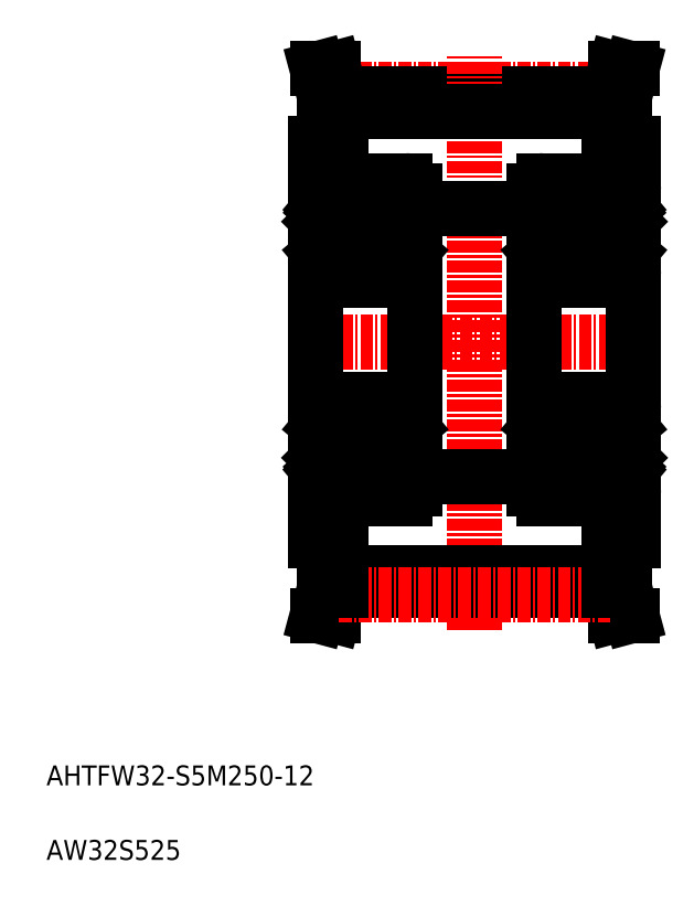
<metadata>
{"format":"dxf","ext":"dxf","renderer":"ezdxf+matplotlib","layout":"modelspace","background":"white","min_lineweight":24,"dpi":150}
</metadata>
<code>
0
SECTION
2
ENTITIES
0
TEXT
8
0
10
5
20
5
30
0
40
2
1
AW32S525
0
TEXT
8
0
10
5
20
12.5
30
0
40
2
1
AHTFW32-S5M250-12
0
LINE
8
0
10
64.08
20
37.09
30
0
11
64.08
21
77.09
31
0
0
LINE
8
0
10
32.08
20
37.09
30
0
11
32.08
21
77.09
31
0
0
LINE
8
0
10
61.58
20
77.09
30
0
11
64.08
21
77.09
31
0
0
LINE
8
0
10
63.18
20
77.09
30
0
11
63.18
21
81.86
31
0
0
LINE
8
0
10
61.58
20
77.09
30
0
11
61.58
21
82.07
31
0
0
LINE
8
0
10
32.08
20
77.09
30
0
11
34.58
21
77.09
31
0
0
LINE
8
0
10
32.98
20
77.09
30
0
11
32.98
21
81.86
31
0
0
LINE
8
0
10
34.58
20
77.09
30
0
11
34.58
21
82.07
31
0
0
LINE
8
CENTER
10
34.45
20
82.55
30
0
11
61.71
21
82.55
31
0
0
LINE
8
0
10
34.58
20
82.07
30
0
11
61.58
21
82.07
31
0
0
LINE
8
0
10
61.58
20
82.07
30
0
11
62.25
21
84.59
31
0
0
LINE
8
0
10
63.18
20
81.86
30
0
11
63.91
21
84.59
31
0
0
LINE
8
0
10
34.58
20
82.07
30
0
11
33.91
21
84.59
31
0
0
LINE
8
0
10
32.98
20
81.86
30
0
11
32.25
21
84.59
31
0
0
LINE
8
CENTER
10
30.58
20
57.09
30
0
11
65.58
21
57.09
31
0
0
LINE
8
CENTER
10
48.08
20
28.09
30
0
11
48.08
21
86.09
31
0
0
LINE
8
0
10
32.25
20
84.59
30
0
11
33.91
21
84.59
31
0
0
LINE
8
0
10
62.25
20
84.59
30
0
11
63.91
21
84.59
31
0
0
LINE
8
0
10
34.58
20
80.3
30
0
11
61.58
21
80.3
31
0
0
LINE
8
0
10
34.58
20
33.87
30
0
11
61.58
21
33.87
31
0
0
LINE
8
0
10
62.25
20
29.59
30
0
11
63.91
21
29.59
31
0
0
LINE
8
0
10
32.25
20
29.59
30
0
11
33.91
21
29.59
31
0
0
LINE
8
0
10
32.98
20
32.31
30
0
11
32.25
21
29.59
31
0
0
LINE
8
0
10
34.58
20
32.1
30
0
11
33.91
21
29.59
31
0
0
LINE
8
0
10
63.18
20
32.31
30
0
11
63.91
21
29.59
31
0
0
LINE
8
0
10
61.58
20
32.1
30
0
11
62.25
21
29.59
31
0
0
LINE
8
0
10
34.58
20
32.1
30
0
11
61.58
21
32.1
31
0
0
LINE
8
CENTER
10
34.45
20
31.62
30
0
11
61.71
21
31.62
31
0
0
LINE
8
0
10
34.58
20
37.09
30
0
11
34.58
21
32.1
31
0
0
LINE
8
0
10
32.98
20
37.09
30
0
11
32.98
21
32.31
31
0
0
LINE
8
0
10
32.08
20
37.09
30
0
11
34.58
21
37.09
31
0
0
LINE
8
0
10
61.58
20
37.09
30
0
11
61.58
21
32.1
31
0
0
LINE
8
0
10
63.18
20
37.09
30
0
11
63.18
21
32.31
31
0
0
LINE
8
0
10
61.58
20
37.09
30
0
11
64.08
21
37.09
31
0
0
ARC
8
0
10
41.98
20
70.84
30
0
40
0.1
50
270
51
0
0
LINE
8
0
10
41.98
20
70.74
30
0
11
41.52
21
70.74
31
0
0
ARC
8
0
10
41.37
20
70.61
30
0
40
0.2
50
309.9
51
40
0
LINE
8
0
10
41.34
20
70.33
30
0
11
41.5
21
70.45
31
0
0
ARC
8
0
10
41.45
20
66.44
30
0
40
0.2
50
270
51
0
0
LINE
8
0
10
41.88
20
66.04
30
0
11
41.58
21
66.04
31
0
0
LINE
8
0
10
41.65
20
69.22
30
0
11
41.65
21
66.44
31
0
0
LINE
8
0
10
41.45
20
69.14
30
0
11
41.45
21
66.44
31
0
0
ARC
8
0
10
41.88
20
65.84
30
0
40
0.2
50
0
51
90
0
LINE
8
0
10
41.88
20
48.64
30
0
11
41.58
21
48.64
31
0
0
ARC
8
0
10
41.45
20
48.24
30
0
40
0.2
50
0
51
90
0
ARC
8
0
10
41.88
20
48.84
30
0
40
0.2
50
270
51
0
0
LINE
8
0
10
41.45
20
45.54
30
0
11
41.45
21
48.24
31
0
0
LINE
8
0
10
41.65
20
45.45
30
0
11
41.65
21
48.24
31
0
0
LINE
8
0
10
41.34
20
44.35
30
0
11
41.5
21
44.22
31
0
0
ARC
8
0
10
41.37
20
44.07
30
0
40
0.2
50
320
51
50.09
0
LINE
8
0
10
41.98
20
43.94
30
0
11
41.52
21
43.94
31
0
0
ARC
8
0
10
41.98
20
43.84
30
0
40
0.1
50
0
51
90
0
LINE
8
0
10
42.08
20
72.34
30
0
11
42.08
21
42.34
31
0
0
ARC
8
0
10
40.58
20
70.14
30
0
40
0.1
50
270
51
355
0
LINE
8
0
10
40.74
20
70.87
30
0
11
40.68
21
70.13
31
0
0
ARC
8
0
10
41.04
20
70.84
30
0
40
0.1
50
40
51
177.2
0
LINE
8
0
10
40.94
20
70.85
30
0
11
40.9
21
69.97
31
0
0
ARC
8
0
10
41.04
20
70.84
30
0
40
0.3
50
40
51
175
0
LINE
8
0
10
40.58
20
70.04
30
0
11
39.28
21
70.04
31
0
0
ARC
8
0
10
33.12
20
70.84
30
0
40
0.3
50
4.997
51
140
0
ARC
8
0
10
33.12
20
70.84
30
0
40
0.1
50
2.82
51
140
0
LINE
8
0
10
32.95
20
70.48
30
0
11
32.79
21
70.61
31
0
0
LINE
8
0
10
32.82
20
70.33
30
0
11
32.95
21
70.48
31
0
0
LINE
8
0
10
32.82
20
70.33
30
0
11
32.67
21
70.45
31
0
0
LINE
8
0
10
32.64
20
70.74
30
0
11
32.89
21
71.03
31
0
0
LINE
8
0
10
32.79
20
70.61
30
0
11
33.04
21
70.91
31
0
0
LINE
8
0
10
33.22
20
70.85
30
0
11
33.26
21
69.97
31
0
0
LINE
8
0
10
33.42
20
70.87
30
0
11
33.48
21
70.13
31
0
0
ARC
8
0
10
33.58
20
70.14
30
0
40
0.1
50
185
51
270
0
LINE
8
0
10
33.58
20
70.04
30
0
11
34.88
21
70.04
31
0
0
ARC
8
0
10
32.18
20
70.84
30
0
40
0.1
50
180
51
270
0
ARC
8
0
10
33.08
20
72.34
30
0
40
1
50
90
51
180
0
ARC
8
0
10
32.79
20
70.61
30
0
40
0.2
50
140
51
230.1
0
LINE
8
0
10
32.18
20
70.74
30
0
11
32.64
21
70.74
31
0
0
LINE
8
0
10
33.08
20
73.34
30
0
11
41.08
21
73.34
31
0
0
LINE
8
0
10
41
20
66.24
30
0
11
41
21
66.44
31
0
0
ARC
8
0
10
40.44
20
66.44
30
0
40
0.2
50
20.01
51
90
0
LINE
8
0
10
40.44
20
66.64
30
0
11
39.28
21
66.64
31
0
0
ARC
8
0
10
41.09
20
65.84
30
0
40
0.2
50
200
51
270
0
LINE
8
0
10
41.15
20
65.64
30
0
11
41.09
21
65.64
31
0
0
LINE
8
0
10
40.9
20
65.77
30
0
11
40.63
21
66.5
31
0
0
LINE
8
0
10
33.46
20
69.89
30
0
11
32.71
21
69.14
31
0
0
LINE
8
0
10
33.16
20
66.24
30
0
11
33.16
21
66.44
31
0
0
LINE
8
0
10
33.16
20
66.44
30
0
11
32.71
21
66.44
31
0
0
ARC
8
0
10
33.72
20
66.44
30
0
40
0.2
50
90
51
160
0
LINE
8
0
10
32.71
20
66.24
30
0
11
33.16
21
66.24
31
0
0
LINE
8
0
10
33.72
20
66.64
30
0
11
34.88
21
66.64
31
0
0
LINE
8
0
10
32.71
20
69.14
30
0
11
32.71
21
66.44
31
0
0
LINE
8
0
10
32.28
20
66.04
30
0
11
32.58
21
66.04
31
0
0
LINE
8
0
10
32.51
20
69.22
30
0
11
32.51
21
66.44
31
0
0
ARC
8
0
10
32.71
20
66.44
30
0
40
0.2
50
180
51
270
0
ARC
8
0
10
33.07
20
65.84
30
0
40
0.2
50
270
51
340
0
ARC
8
0
10
33.01
20
65.84
30
0
40
0.2
50
220
51
270
0
LINE
8
0
10
33.01
20
65.64
30
0
11
33.07
21
65.64
31
0
0
ARC
8
0
10
33.08
20
64.34
30
0
40
1
50
180
51
270
0
ARC
8
0
10
32.28
20
65.84
30
0
40
0.2
50
90
51
180
0
LINE
8
0
10
33.26
20
65.77
30
0
11
33.53
21
66.5
31
0
0
LINE
8
0
10
32.58
20
66.04
30
0
11
32.86
21
65.71
31
0
0
LINE
8
0
10
33.08
20
63.34
30
0
11
41.08
21
63.34
31
0
0
LINE
8
0
10
33.26
20
69.97
30
0
11
32.51
21
69.22
31
0
0
CIRCLE
8
0
10
37.08
20
68.34
30
0
40
2.778
0
CIRCLE
8
0
10
37.08
20
68.34
30
0
40
2.778
0
LINE
8
0
10
33.46
20
70.36
30
0
11
33.46
21
69.89
31
0
0
LINE
8
0
10
40.7
20
70.36
30
0
11
40.7
21
69.89
31
0
0
LINE
8
0
10
41
20
48.44
30
0
11
41
21
48.24
31
0
0
LINE
8
0
10
41.15
20
49.04
30
0
11
41.09
21
49.04
31
0
0
ARC
8
0
10
41.09
20
48.84
30
0
40
0.2
50
90
51
160
0
LINE
8
0
10
40.9
20
48.9
30
0
11
40.63
21
48.17
31
0
0
ARC
8
0
10
40.44
20
48.24
30
0
40
0.2
50
270
51
340
0
LINE
8
0
10
40.44
20
48.04
30
0
11
39.28
21
48.04
31
0
0
ARC
8
0
10
33.08
20
50.34
30
0
40
1
50
90
51
180
0
ARC
8
0
10
33.72
20
48.24
30
0
40
0.2
50
200
51
270
0
LINE
8
0
10
33.26
20
48.9
30
0
11
33.53
21
48.17
31
0
0
ARC
8
0
10
33.07
20
48.84
30
0
40
0.2
50
20.01
51
90
0
LINE
8
0
10
33.01
20
49.04
30
0
11
33.07
21
49.04
31
0
0
ARC
8
0
10
33.01
20
48.84
30
0
40
0.2
50
90
51
140
0
LINE
8
0
10
32.71
20
48.44
30
0
11
33.16
21
48.44
31
0
0
LINE
8
0
10
33.16
20
48.24
30
0
11
32.71
21
48.24
31
0
0
LINE
8
0
10
33.16
20
48.44
30
0
11
33.16
21
48.24
31
0
0
LINE
8
0
10
33.72
20
48.04
30
0
11
34.88
21
48.04
31
0
0
LINE
8
0
10
32.71
20
45.54
30
0
11
32.71
21
48.24
31
0
0
ARC
8
0
10
32.28
20
48.84
30
0
40
0.2
50
180
51
270
0
LINE
8
0
10
32.28
20
48.64
30
0
11
32.58
21
48.64
31
0
0
LINE
8
0
10
32.51
20
45.45
30
0
11
32.51
21
48.24
31
0
0
LINE
8
0
10
32.58
20
48.64
30
0
11
32.86
21
48.97
31
0
0
ARC
8
0
10
32.71
20
48.24
30
0
40
0.2
50
90
51
180
0
LINE
8
0
10
33.08
20
51.34
30
0
11
41.08
21
51.34
31
0
0
LINE
8
0
10
40.7
20
44.32
30
0
11
40.7
21
44.79
31
0
0
ARC
8
0
10
41.04
20
43.83
30
0
40
0.3
50
185
51
320
0
LINE
8
0
10
40.94
20
43.83
30
0
11
40.9
21
44.7
31
0
0
ARC
8
0
10
41.04
20
43.83
30
0
40
0.1
50
182.8
51
320
0
LINE
8
0
10
40.74
20
43.81
30
0
11
40.68
21
44.55
31
0
0
ARC
8
0
10
40.58
20
44.54
30
0
40
0.1
50
4.997
51
90
0
LINE
8
0
10
40.58
20
44.64
30
0
11
39.28
21
44.64
31
0
0
LINE
8
0
10
37.08
20
41.34
30
0
11
37.08
21
41.34
31
0
0
ARC
8
0
10
33.58
20
44.54
30
0
40
0.1
50
90
51
175
0
LINE
8
0
10
33.42
20
43.81
30
0
11
33.48
21
44.55
31
0
0
ARC
8
0
10
33.12
20
43.83
30
0
40
0.1
50
220
51
357.2
0
LINE
8
0
10
33.22
20
43.83
30
0
11
33.26
21
44.7
31
0
0
LINE
8
0
10
32.79
20
44.07
30
0
11
33.04
21
43.77
31
0
0
ARC
8
0
10
33.12
20
43.83
30
0
40
0.3
50
220
51
355
0
LINE
8
0
10
32.64
20
43.94
30
0
11
32.89
21
43.64
31
0
0
LINE
8
0
10
32.82
20
44.35
30
0
11
32.67
21
44.22
31
0
0
LINE
8
0
10
33.46
20
44.32
30
0
11
33.46
21
44.79
31
0
0
LINE
8
0
10
32.82
20
44.35
30
0
11
32.95
21
44.19
31
0
0
LINE
8
0
10
32.95
20
44.19
30
0
11
32.79
21
44.07
31
0
0
LINE
8
0
10
33.58
20
44.64
30
0
11
34.88
21
44.64
31
0
0
LINE
8
0
10
35.08
20
41.34
30
0
11
35.08
21
41.34
31
0
0
ARC
8
0
10
32.18
20
43.84
30
0
40
0.1
50
90
51
180
0
LINE
8
0
10
32.18
20
43.94
30
0
11
32.64
21
43.94
31
0
0
ARC
8
0
10
32.79
20
44.07
30
0
40
0.2
50
129.9
51
220
0
ARC
8
0
10
33.08
20
42.34
30
0
40
1
50
180
51
270
0
LINE
8
0
10
33.08
20
41.34
30
0
11
41.08
21
41.34
31
0
0
CIRCLE
8
0
10
37.08
20
46.34
30
0
40
2.778
0
CIRCLE
8
0
10
37.08
20
46.34
30
0
40
2.778
0
LINE
8
0
10
33.46
20
44.79
30
0
11
32.71
21
45.54
31
0
0
LINE
8
0
10
33.26
20
44.7
30
0
11
32.51
21
45.45
31
0
0
LINE
8
0
10
32.08
20
72.34
30
0
11
32.08
21
42.34
31
0
0
LINE
8
0
10
40.9
20
44.7
30
0
11
41.65
21
45.45
31
0
0
LINE
8
0
10
40.7
20
44.79
30
0
11
41.45
21
45.54
31
0
0
LINE
8
0
10
41.21
20
44.19
30
0
11
41.37
21
44.07
31
0
0
LINE
8
0
10
41.34
20
44.35
30
0
11
41.21
21
44.19
31
0
0
LINE
8
0
10
41.52
20
43.94
30
0
11
41.27
21
43.64
31
0
0
LINE
8
0
10
41.37
20
44.07
30
0
11
41.12
21
43.77
31
0
0
LINE
8
0
10
41
20
48.24
30
0
11
41.45
21
48.24
31
0
0
LINE
8
0
10
41.45
20
48.44
30
0
11
41
21
48.44
31
0
0
LINE
8
0
10
41.58
20
48.64
30
0
11
41.3
21
48.97
31
0
0
ARC
8
0
10
41.15
20
48.84
30
0
40
0.2
50
40
51
90
0
ARC
8
0
10
41.08
20
42.34
30
0
40
1
50
270
51
0
0
ARC
8
0
10
41.08
20
50.34
30
0
40
1
50
0
51
90
0
LINE
8
0
10
40.7
20
69.89
30
0
11
41.45
21
69.14
31
0
0
LINE
8
0
10
40.9
20
69.97
30
0
11
41.65
21
69.22
31
0
0
ARC
8
0
10
41.08
20
72.34
30
0
40
1
50
0
51
90
0
LINE
8
0
10
41.37
20
70.61
30
0
11
41.12
21
70.91
31
0
0
LINE
8
0
10
41.52
20
70.74
30
0
11
41.27
21
71.03
31
0
0
LINE
8
0
10
41.34
20
70.33
30
0
11
41.21
21
70.48
31
0
0
LINE
8
0
10
41.21
20
70.48
30
0
11
41.37
21
70.61
31
0
0
ARC
8
0
10
41.08
20
64.34
30
0
40
1
50
270
51
0
0
LINE
8
0
10
41
20
66.44
30
0
11
41.45
21
66.44
31
0
0
ARC
8
0
10
41.15
20
65.84
30
0
40
0.2
50
270
51
320
0
LINE
8
0
10
41.45
20
66.24
30
0
11
41
21
66.24
31
0
0
LINE
8
0
10
41.58
20
66.04
30
0
11
41.3
21
65.71
31
0
0
LINE
8
0
10
42.08
20
43.59
30
0
11
54.08
21
43.59
31
0
0
LINE
8
0
10
42.08
20
70.59
30
0
11
54.08
21
70.59
31
0
0
LINE
8
0
10
54.58
20
66.04
30
0
11
54.86
21
65.71
31
0
0
LINE
8
0
10
54.71
20
66.24
30
0
11
55.16
21
66.24
31
0
0
ARC
8
0
10
55.01
20
65.84
30
0
40
0.2
50
220
51
270
0
LINE
8
0
10
55.16
20
66.44
30
0
11
54.71
21
66.44
31
0
0
ARC
8
0
10
55.08
20
64.34
30
0
40
1
50
180
51
270
0
LINE
8
0
10
54.95
20
70.48
30
0
11
54.79
21
70.61
31
0
0
LINE
8
0
10
54.82
20
70.33
30
0
11
54.95
21
70.48
31
0
0
LINE
8
0
10
54.64
20
70.74
30
0
11
54.89
21
71.03
31
0
0
LINE
8
0
10
54.79
20
70.61
30
0
11
55.04
21
70.91
31
0
0
ARC
8
0
10
55.08
20
72.34
30
0
40
1
50
90
51
180
0
LINE
8
0
10
55.26
20
69.97
30
0
11
54.51
21
69.22
31
0
0
LINE
8
0
10
55.46
20
69.89
30
0
11
54.71
21
69.14
31
0
0
ARC
8
0
10
55.08
20
50.34
30
0
40
1
50
90
51
180
0
ARC
8
0
10
55.08
20
42.34
30
0
40
1
50
180
51
270
0
ARC
8
0
10
55.01
20
48.84
30
0
40
0.2
50
90
51
140
0
LINE
8
0
10
54.58
20
48.64
30
0
11
54.86
21
48.97
31
0
0
LINE
8
0
10
54.71
20
48.44
30
0
11
55.16
21
48.44
31
0
0
LINE
8
0
10
55.16
20
48.24
30
0
11
54.71
21
48.24
31
0
0
LINE
8
0
10
54.79
20
44.07
30
0
11
55.04
21
43.77
31
0
0
LINE
8
0
10
54.64
20
43.94
30
0
11
54.89
21
43.64
31
0
0
LINE
8
0
10
54.82
20
44.35
30
0
11
54.95
21
44.19
31
0
0
LINE
8
0
10
54.95
20
44.19
30
0
11
54.79
21
44.07
31
0
0
LINE
8
0
10
55.46
20
44.79
30
0
11
54.71
21
45.54
31
0
0
LINE
8
0
10
55.26
20
44.7
30
0
11
54.51
21
45.45
31
0
0
LINE
8
0
10
64.08
20
72.34
30
0
11
64.08
21
42.34
31
0
0
LINE
8
0
10
62.9
20
44.7
30
0
11
63.65
21
45.45
31
0
0
LINE
8
0
10
62.7
20
44.79
30
0
11
63.45
21
45.54
31
0
0
CIRCLE
8
0
10
59.08
20
46.34
30
0
40
2.778
0
CIRCLE
8
0
10
59.08
20
46.34
30
0
40
2.778
0
LINE
8
0
10
63.08
20
41.34
30
0
11
55.08
21
41.34
31
0
0
ARC
8
0
10
63.08
20
42.34
30
0
40
1
50
270
51
0
0
ARC
8
0
10
63.37
20
44.07
30
0
40
0.2
50
320
51
50.09
0
LINE
8
0
10
63.98
20
43.94
30
0
11
63.52
21
43.94
31
0
0
ARC
8
0
10
63.98
20
43.84
30
0
40
0.1
50
0
51
90
0
LINE
8
0
10
61.08
20
41.34
30
0
11
61.08
21
41.34
31
0
0
LINE
8
0
10
62.58
20
44.64
30
0
11
61.28
21
44.64
31
0
0
LINE
8
0
10
63.21
20
44.19
30
0
11
63.37
21
44.07
31
0
0
LINE
8
0
10
63.34
20
44.35
30
0
11
63.21
21
44.19
31
0
0
LINE
8
0
10
62.7
20
44.32
30
0
11
62.7
21
44.79
31
0
0
LINE
8
0
10
63.34
20
44.35
30
0
11
63.5
21
44.22
31
0
0
LINE
8
0
10
63.52
20
43.94
30
0
11
63.27
21
43.64
31
0
0
ARC
8
0
10
63.04
20
43.83
30
0
40
0.3
50
185
51
320
0
LINE
8
0
10
63.37
20
44.07
30
0
11
63.12
21
43.77
31
0
0
LINE
8
0
10
62.94
20
43.83
30
0
11
62.9
21
44.7
31
0
0
ARC
8
0
10
63.04
20
43.83
30
0
40
0.1
50
182.8
51
320
0
LINE
8
0
10
62.74
20
43.81
30
0
11
62.68
21
44.55
31
0
0
ARC
8
0
10
62.58
20
44.54
30
0
40
0.1
50
4.997
51
90
0
LINE
8
0
10
59.08
20
41.34
30
0
11
59.08
21
41.34
31
0
0
LINE
8
0
10
55.58
20
44.64
30
0
11
56.88
21
44.64
31
0
0
ARC
8
0
10
55.58
20
44.54
30
0
40
0.1
50
90
51
175
0
LINE
8
0
10
55.42
20
43.81
30
0
11
55.48
21
44.55
31
0
0
ARC
8
0
10
55.12
20
43.83
30
0
40
0.1
50
220
51
357.2
0
LINE
8
0
10
55.22
20
43.83
30
0
11
55.26
21
44.7
31
0
0
ARC
8
0
10
55.12
20
43.83
30
0
40
0.3
50
220
51
355
0
LINE
8
0
10
55.46
20
44.32
30
0
11
55.46
21
44.79
31
0
0
LINE
8
0
10
63.08
20
51.34
30
0
11
55.08
21
51.34
31
0
0
ARC
8
0
10
63.45
20
48.24
30
0
40
0.2
50
0
51
90
0
LINE
8
0
10
63.58
20
48.64
30
0
11
63.3
21
48.97
31
0
0
LINE
8
0
10
63.65
20
45.45
30
0
11
63.65
21
48.24
31
0
0
LINE
8
0
10
63.88
20
48.64
30
0
11
63.58
21
48.64
31
0
0
ARC
8
0
10
63.88
20
48.84
30
0
40
0.2
50
270
51
0
0
LINE
8
0
10
63.45
20
45.54
30
0
11
63.45
21
48.24
31
0
0
LINE
8
0
10
62.44
20
48.04
30
0
11
61.28
21
48.04
31
0
0
LINE
8
0
10
63
20
48.44
30
0
11
63
21
48.24
31
0
0
LINE
8
0
10
63
20
48.24
30
0
11
63.45
21
48.24
31
0
0
LINE
8
0
10
63.45
20
48.44
30
0
11
63
21
48.44
31
0
0
ARC
8
0
10
63.15
20
48.84
30
0
40
0.2
50
40
51
90
0
LINE
8
0
10
63.15
20
49.04
30
0
11
63.09
21
49.04
31
0
0
ARC
8
0
10
63.09
20
48.84
30
0
40
0.2
50
90
51
160
0
LINE
8
0
10
62.9
20
48.9
30
0
11
62.63
21
48.17
31
0
0
ARC
8
0
10
62.44
20
48.24
30
0
40
0.2
50
270
51
340
0
ARC
8
0
10
63.08
20
50.34
30
0
40
1
50
0
51
90
0
LINE
8
0
10
55.72
20
48.04
30
0
11
56.88
21
48.04
31
0
0
ARC
8
0
10
55.72
20
48.24
30
0
40
0.2
50
200
51
270
0
LINE
8
0
10
55.26
20
48.9
30
0
11
55.53
21
48.17
31
0
0
ARC
8
0
10
55.07
20
48.84
30
0
40
0.2
50
20.01
51
90
0
LINE
8
0
10
55.01
20
49.04
30
0
11
55.07
21
49.04
31
0
0
LINE
8
0
10
55.16
20
48.44
30
0
11
55.16
21
48.24
31
0
0
LINE
8
0
10
55.46
20
70.36
30
0
11
55.46
21
69.89
31
0
0
LINE
8
0
10
62.7
20
70.36
30
0
11
62.7
21
69.89
31
0
0
CIRCLE
8
0
10
59.08
20
68.34
30
0
40
2.778
0
CIRCLE
8
0
10
59.08
20
68.34
30
0
40
2.778
0
LINE
8
0
10
62.9
20
69.97
30
0
11
63.65
21
69.22
31
0
0
LINE
8
0
10
63.08
20
63.34
30
0
11
55.08
21
63.34
31
0
0
LINE
8
0
10
63.58
20
66.04
30
0
11
63.3
21
65.71
31
0
0
LINE
8
0
10
62.9
20
65.77
30
0
11
62.63
21
66.5
31
0
0
ARC
8
0
10
63.88
20
65.84
30
0
40
0.2
50
0
51
90
0
ARC
8
0
10
63.08
20
64.34
30
0
40
1
50
270
51
0
0
LINE
8
0
10
63.15
20
65.64
30
0
11
63.09
21
65.64
31
0
0
ARC
8
0
10
63.15
20
65.84
30
0
40
0.2
50
270
51
320
0
ARC
8
0
10
63.09
20
65.84
30
0
40
0.2
50
200
51
270
0
ARC
8
0
10
63.45
20
66.44
30
0
40
0.2
50
270
51
0
0
LINE
8
0
10
63.65
20
69.22
30
0
11
63.65
21
66.44
31
0
0
LINE
8
0
10
63.88
20
66.04
30
0
11
63.58
21
66.04
31
0
0
LINE
8
0
10
63.45
20
69.14
30
0
11
63.45
21
66.44
31
0
0
LINE
8
0
10
62.44
20
66.64
30
0
11
61.28
21
66.64
31
0
0
LINE
8
0
10
63.45
20
66.24
30
0
11
63
21
66.24
31
0
0
ARC
8
0
10
62.44
20
66.44
30
0
40
0.2
50
20.01
51
90
0
LINE
8
0
10
63
20
66.44
30
0
11
63.45
21
66.44
31
0
0
LINE
8
0
10
63
20
66.24
30
0
11
63
21
66.44
31
0
0
LINE
8
0
10
62.7
20
69.89
30
0
11
63.45
21
69.14
31
0
0
LINE
8
0
10
55.26
20
65.77
30
0
11
55.53
21
66.5
31
0
0
LINE
8
0
10
55.01
20
65.64
30
0
11
55.07
21
65.64
31
0
0
ARC
8
0
10
55.07
20
65.84
30
0
40
0.2
50
270
51
340
0
LINE
8
0
10
55.72
20
66.64
30
0
11
56.88
21
66.64
31
0
0
ARC
8
0
10
55.72
20
66.44
30
0
40
0.2
50
90
51
160
0
LINE
8
0
10
55.16
20
66.24
30
0
11
55.16
21
66.44
31
0
0
LINE
8
0
10
63.08
20
73.34
30
0
11
55.08
21
73.34
31
0
0
LINE
8
0
10
63.98
20
70.74
30
0
11
63.52
21
70.74
31
0
0
ARC
8
0
10
63.37
20
70.61
30
0
40
0.2
50
309.9
51
40
0
ARC
8
0
10
63.08
20
72.34
30
0
40
1
50
0
51
90
0
ARC
8
0
10
63.98
20
70.84
30
0
40
0.1
50
270
51
0
0
LINE
8
0
10
62.58
20
70.04
30
0
11
61.28
21
70.04
31
0
0
ARC
8
0
10
62.58
20
70.14
30
0
40
0.1
50
270
51
355
0
LINE
8
0
10
62.74
20
70.87
30
0
11
62.68
21
70.13
31
0
0
LINE
8
0
10
62.94
20
70.85
30
0
11
62.9
21
69.97
31
0
0
LINE
8
0
10
63.37
20
70.61
30
0
11
63.12
21
70.91
31
0
0
LINE
8
0
10
63.52
20
70.74
30
0
11
63.27
21
71.03
31
0
0
LINE
8
0
10
63.34
20
70.33
30
0
11
63.5
21
70.45
31
0
0
LINE
8
0
10
63.34
20
70.33
30
0
11
63.21
21
70.48
31
0
0
LINE
8
0
10
63.21
20
70.48
30
0
11
63.37
21
70.61
31
0
0
ARC
8
0
10
63.04
20
70.84
30
0
40
0.1
50
40
51
177.2
0
ARC
8
0
10
63.04
20
70.84
30
0
40
0.3
50
40
51
175
0
LINE
8
0
10
55.58
20
70.04
30
0
11
56.88
21
70.04
31
0
0
ARC
8
0
10
55.12
20
70.84
30
0
40
0.3
50
4.997
51
140
0
LINE
8
0
10
55.22
20
70.85
30
0
11
55.26
21
69.97
31
0
0
ARC
8
0
10
55.12
20
70.84
30
0
40
0.1
50
2.82
51
140
0
LINE
8
0
10
55.42
20
70.87
30
0
11
55.48
21
70.13
31
0
0
ARC
8
0
10
55.58
20
70.14
30
0
40
0.1
50
185
51
270
0
LINE
8
0
10
54.08
20
72.34
30
0
11
54.08
21
42.34
31
0
0
ARC
8
0
10
54.18
20
43.84
30
0
40
0.1
50
90
51
180
0
LINE
8
0
10
54.18
20
43.94
30
0
11
54.64
21
43.94
31
0
0
ARC
8
0
10
54.79
20
44.07
30
0
40
0.2
50
129.9
51
220
0
LINE
8
0
10
54.82
20
44.35
30
0
11
54.67
21
44.22
31
0
0
LINE
8
0
10
54.51
20
45.45
30
0
11
54.51
21
48.24
31
0
0
LINE
8
0
10
54.71
20
45.54
30
0
11
54.71
21
48.24
31
0
0
ARC
8
0
10
54.28
20
48.84
30
0
40
0.2
50
180
51
270
0
ARC
8
0
10
54.71
20
48.24
30
0
40
0.2
50
90
51
180
0
LINE
8
0
10
54.28
20
48.64
30
0
11
54.58
21
48.64
31
0
0
ARC
8
0
10
54.28
20
65.84
30
0
40
0.2
50
90
51
180
0
LINE
8
0
10
54.71
20
69.14
30
0
11
54.71
21
66.44
31
0
0
LINE
8
0
10
54.51
20
69.22
30
0
11
54.51
21
66.44
31
0
0
LINE
8
0
10
54.28
20
66.04
30
0
11
54.58
21
66.04
31
0
0
ARC
8
0
10
54.71
20
66.44
30
0
40
0.2
50
180
51
270
0
LINE
8
0
10
54.82
20
70.33
30
0
11
54.67
21
70.45
31
0
0
ARC
8
0
10
54.79
20
70.61
30
0
40
0.2
50
140
51
230.1
0
LINE
8
0
10
54.18
20
70.74
30
0
11
54.64
21
70.74
31
0
0
ARC
8
0
10
54.18
20
70.84
30
0
40
0.1
50
180
51
270
0
VIEWPORT
8
0
10
5.615
20
3.902
30
0
40
13.16
41
8.746
68
     1
69
     1
0
VIEWPORT
8
0
10
5.614
20
3.902
30
0
40
8.982
41
6.243
68
     2
69
     2
0
ENDSEC
0
EOF

</code>
